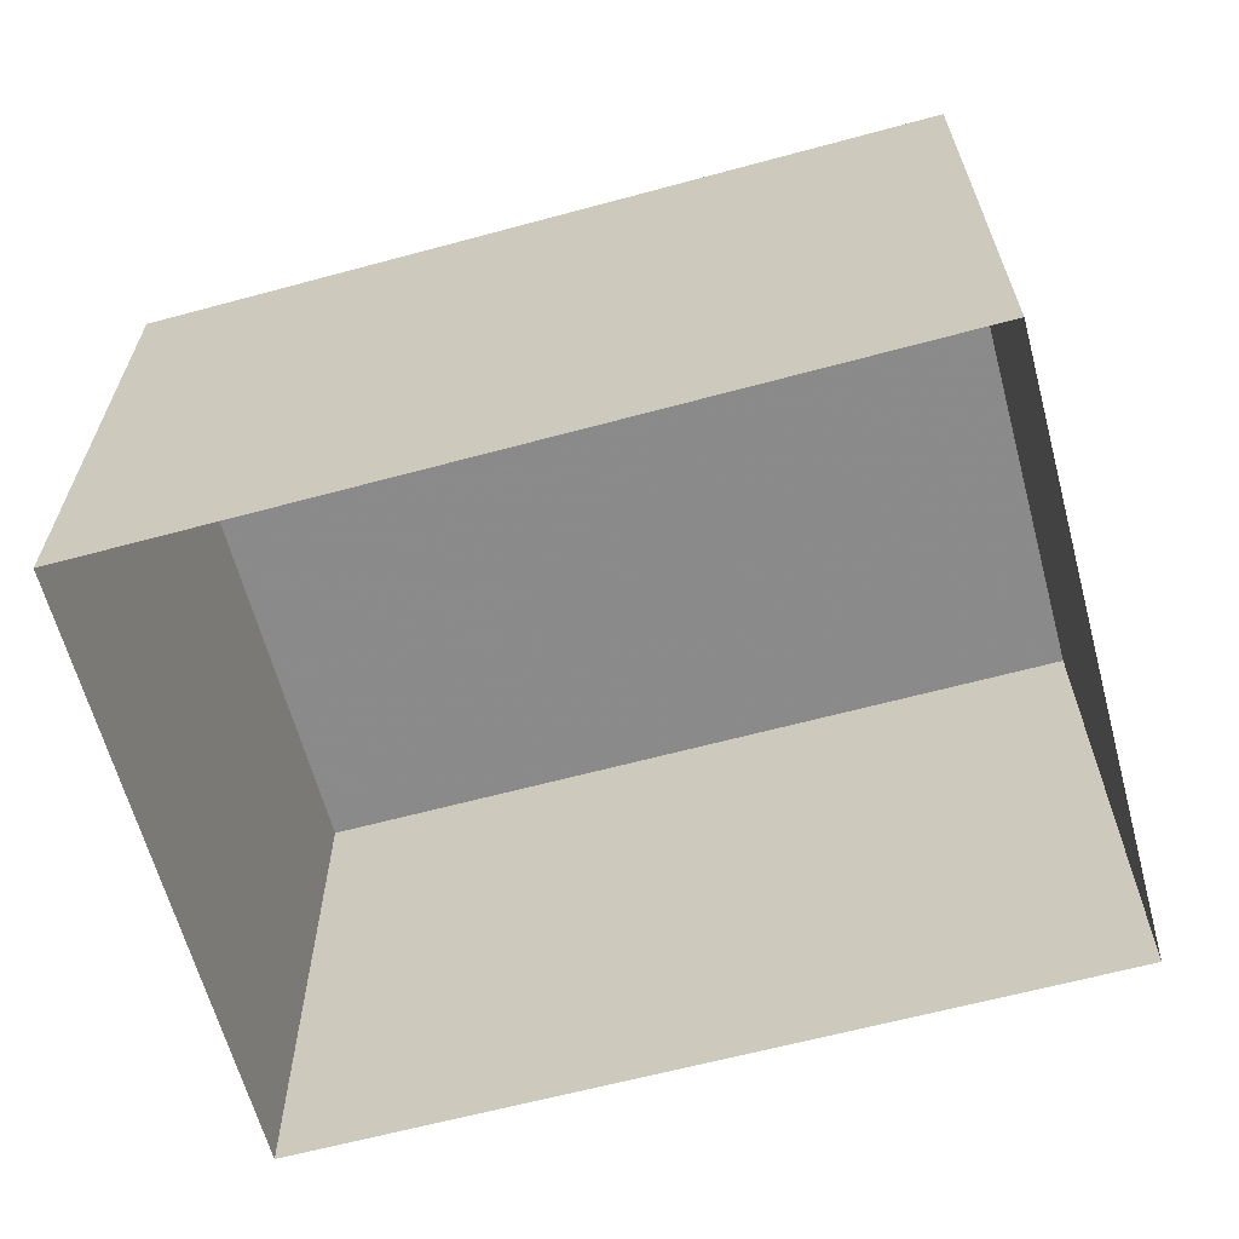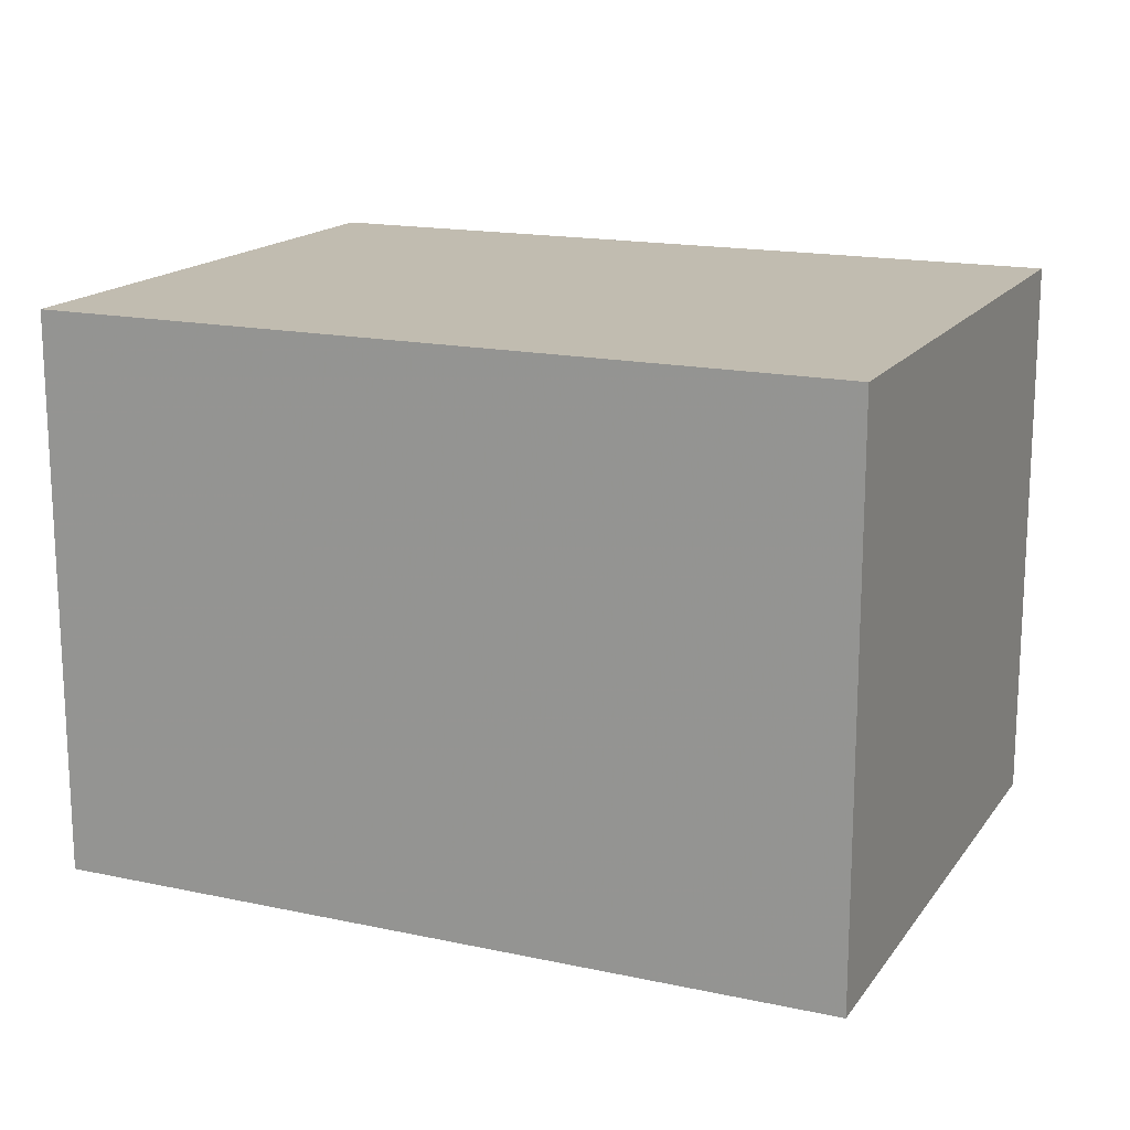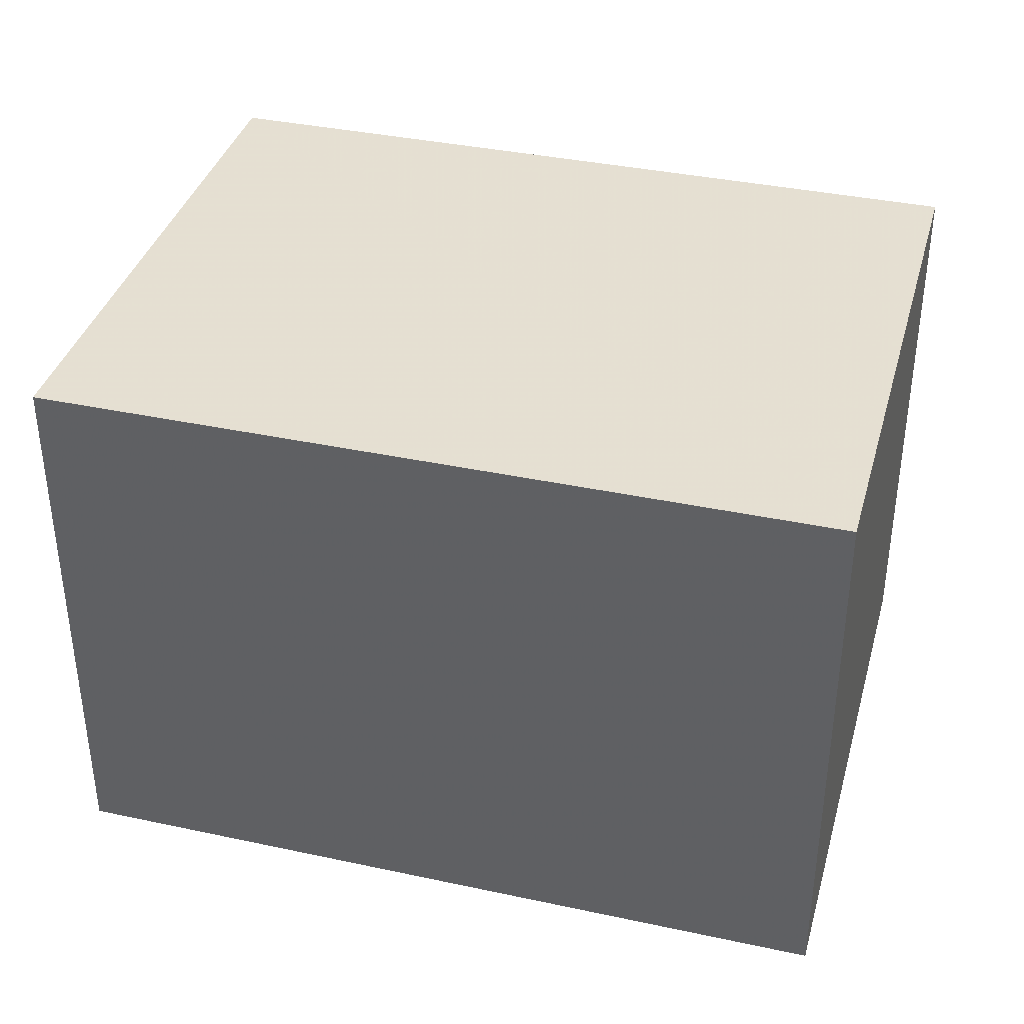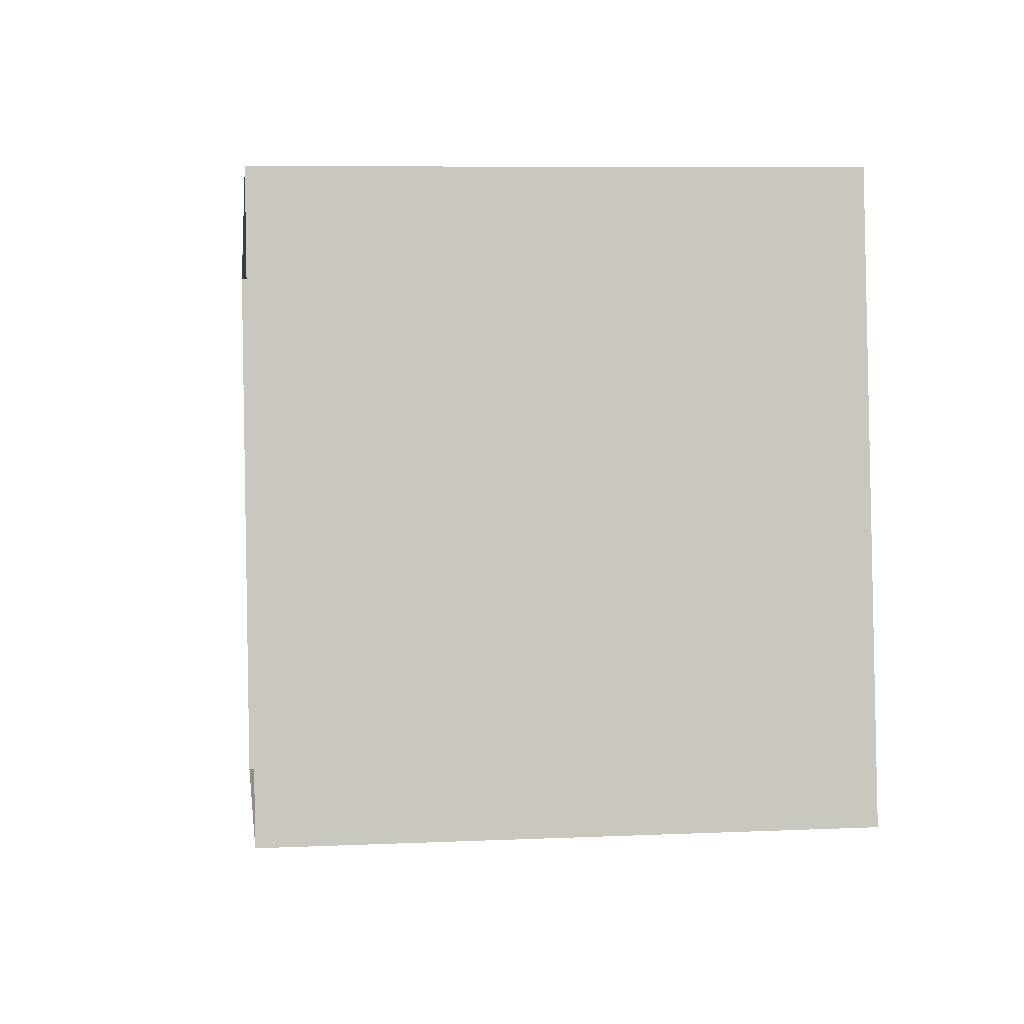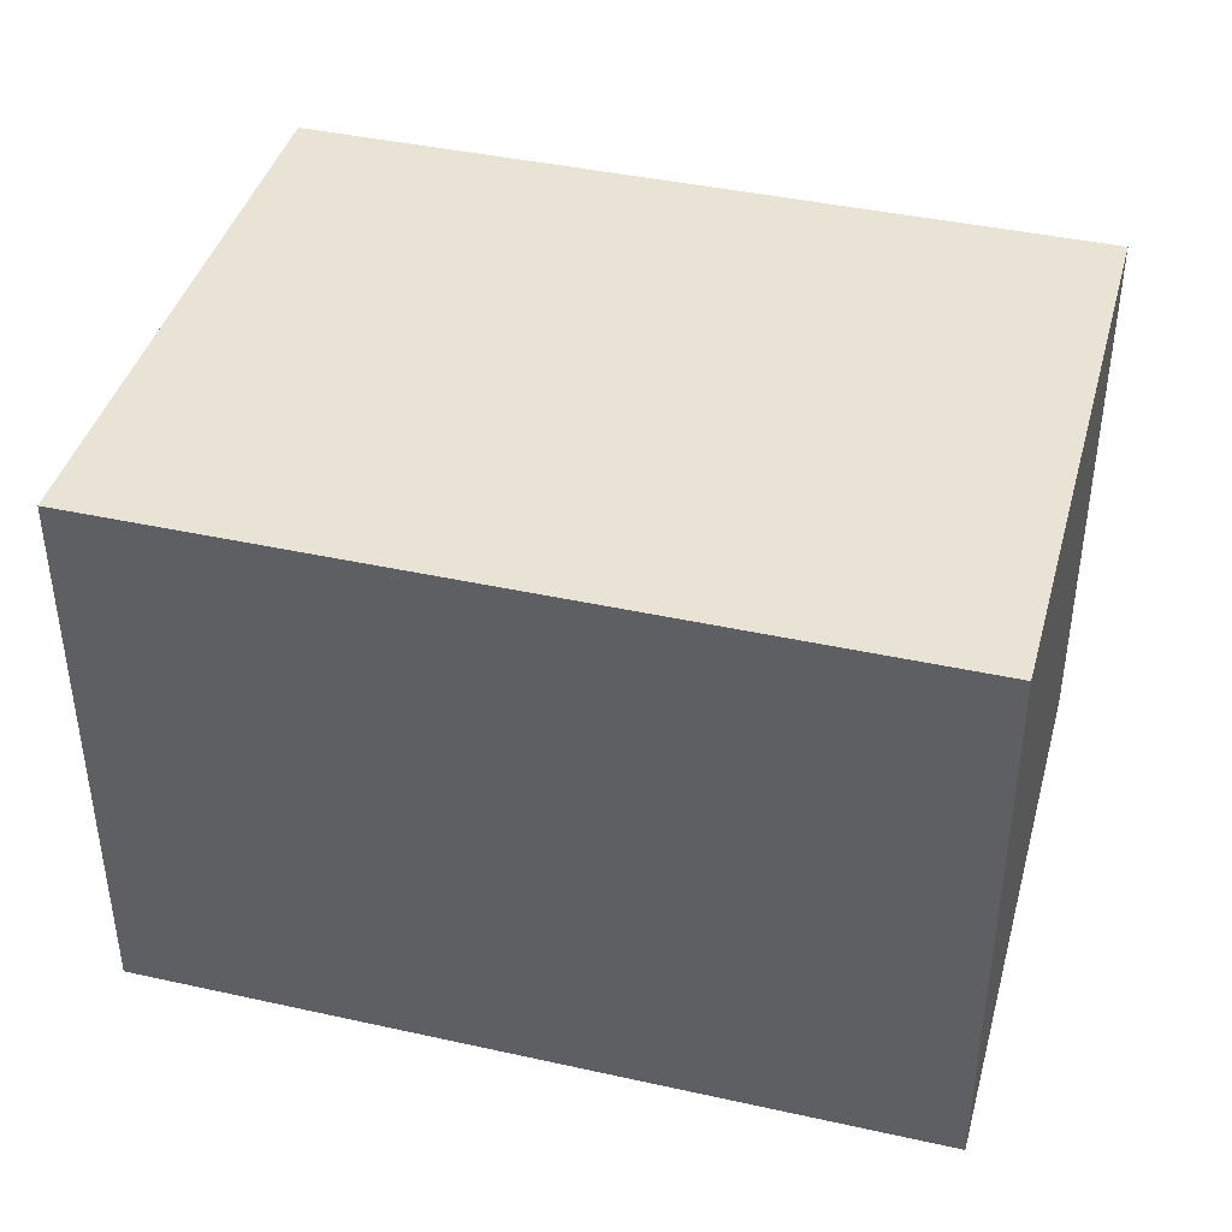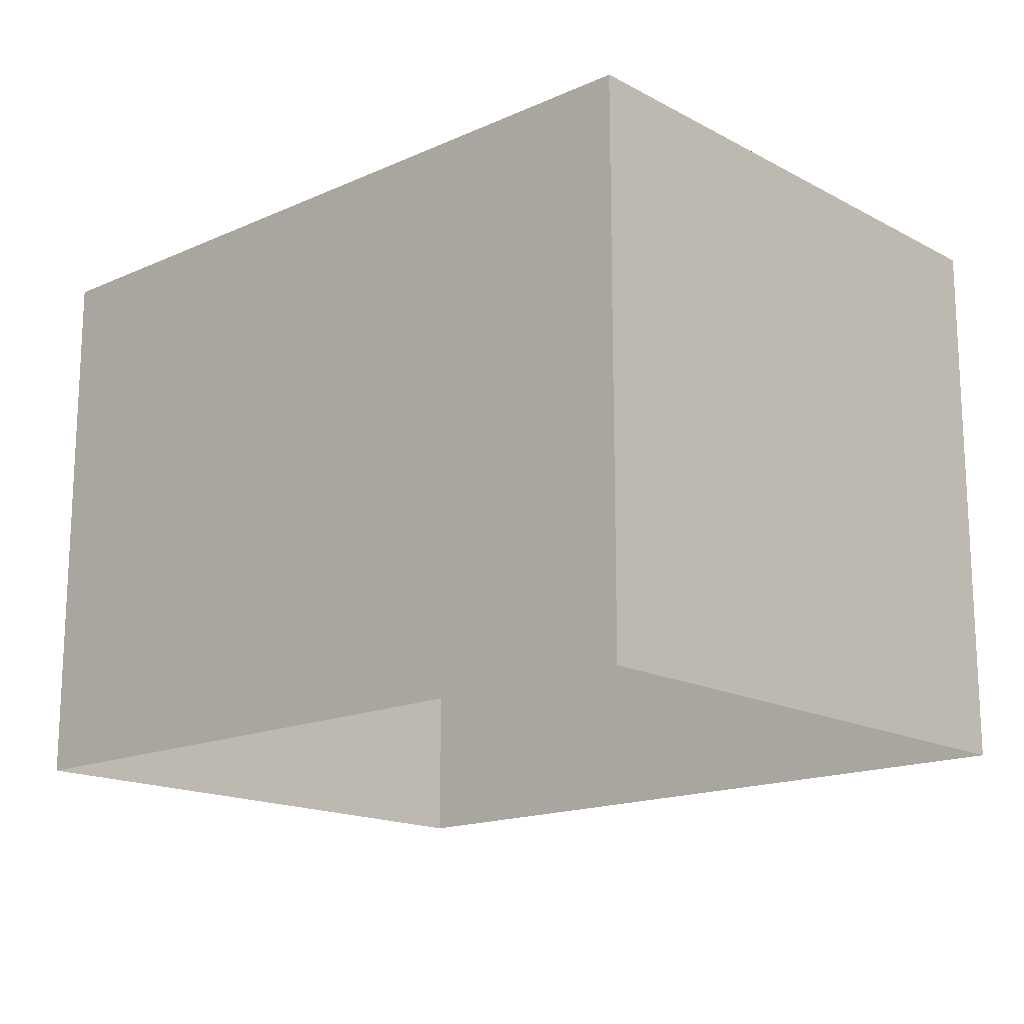
<metadata>
{"format":"obj","ext":"obj","renderer":"f3d","projection":"perspective","resolution":1024,"background":"white","views":[{"elev":-63.7,"azim":6.6,"up":"+Z"},{"elev":16.4,"azim":15.2,"up":"+Z"},{"elev":37.5,"azim":6.8,"up":"+Z"},{"elev":7.3,"azim":-97.0,"up":"+Y"},{"elev":41.3,"azim":-173.5,"up":"+Z"},{"elev":-16.3,"azim":33.8,"up":"+Z"}]}
</metadata>
<code>
v -8.861e+04 -9.868e+04 9.656
v -8.861e+04 -9.868e+04 9.656
v -8.861e+04 -9.868e+04 9.656
v -8.861e+04 -9.868e+04 9.656
v -8.861e+04 -9.868e+04 13.08
v -8.861e+04 -9.868e+04 13.08
v -8.861e+04 -9.868e+04 13.08
v -8.861e+04 -9.868e+04 13.08
f 1 2 3
f 1 4 2
f 5 6 7
f 5 8 6
f 8 4 1
f 6 8 1
f 7 3 2
f 5 7 2
f 6 1 3
f 7 6 3
f 8 2 4
f 8 5 2

</code>
